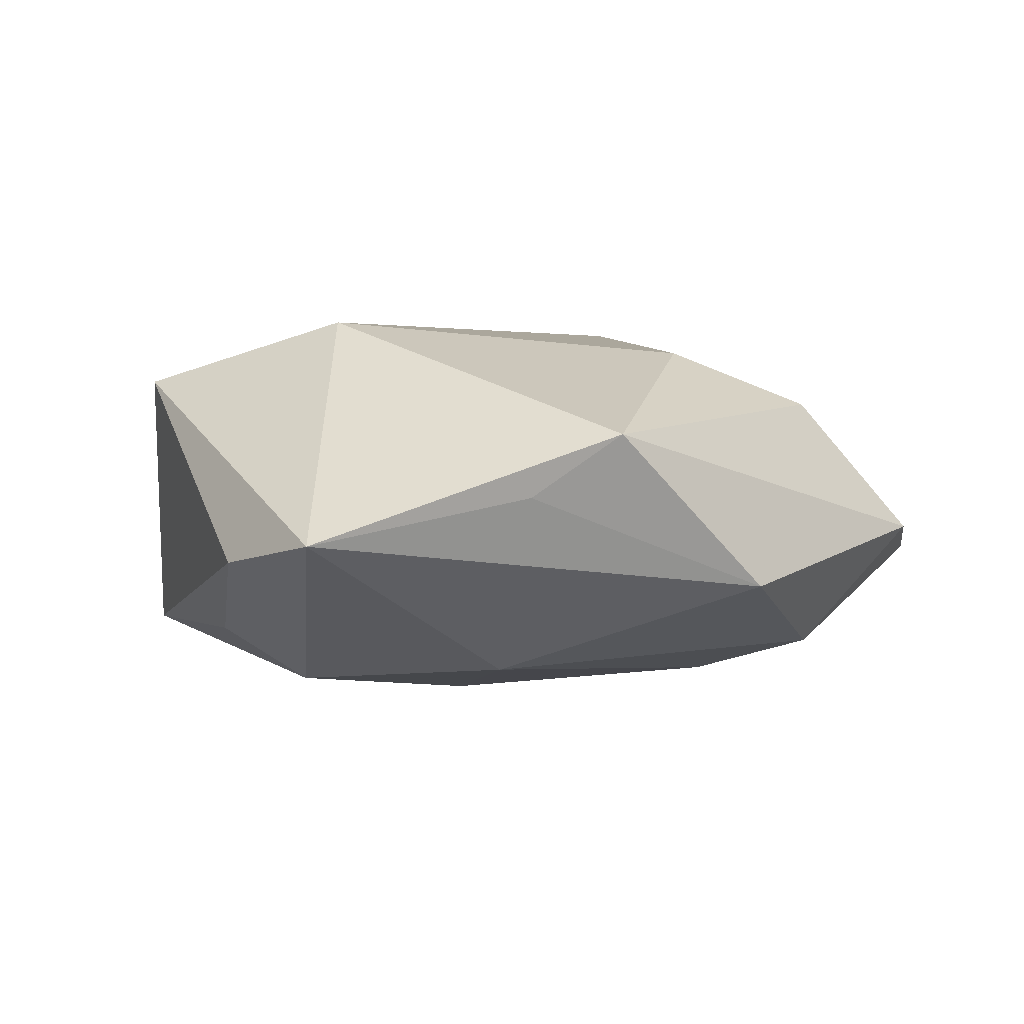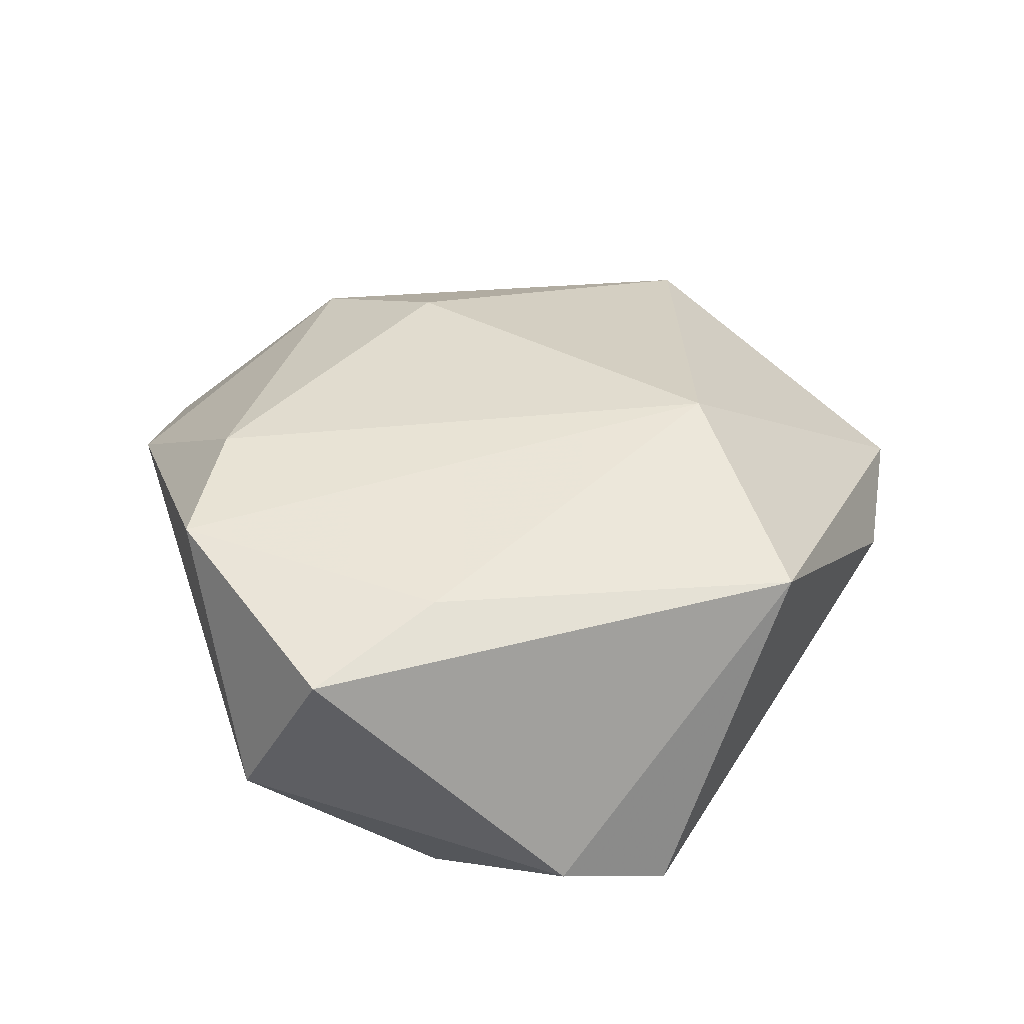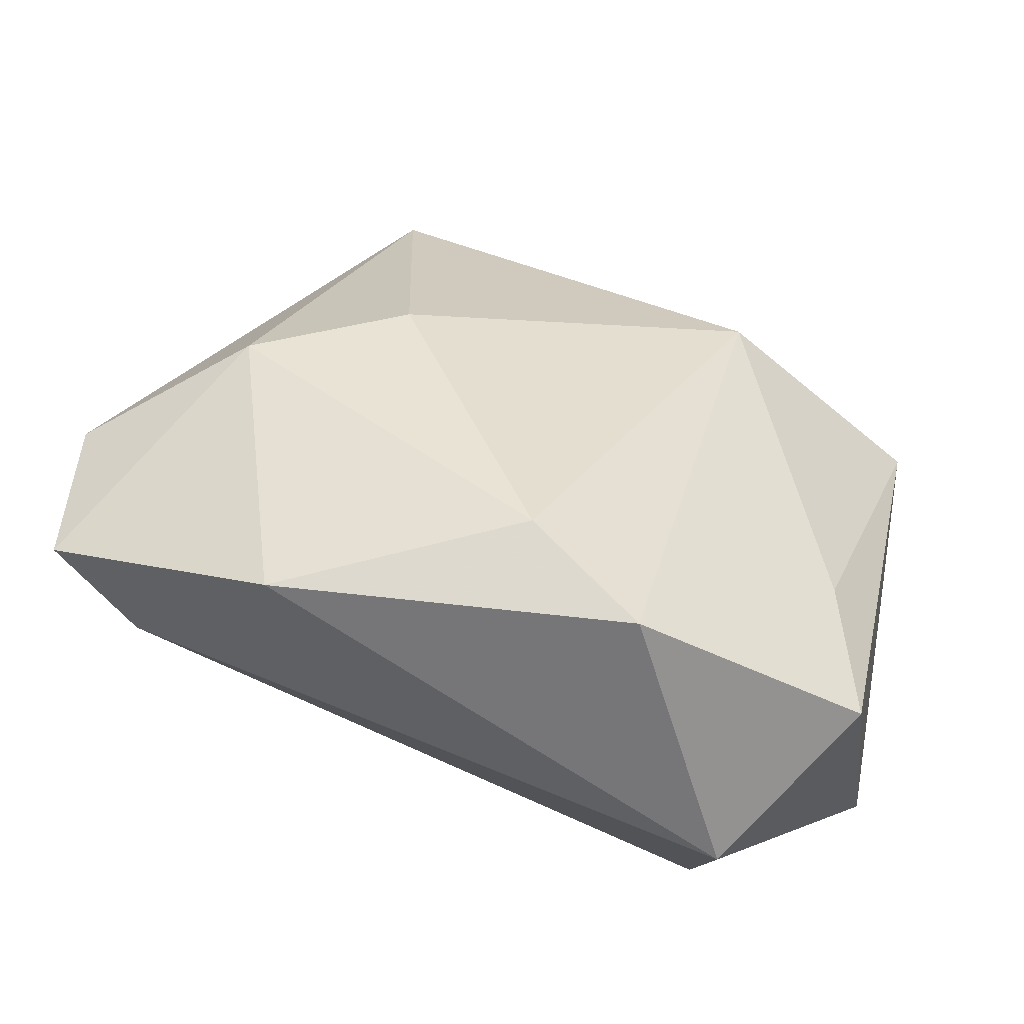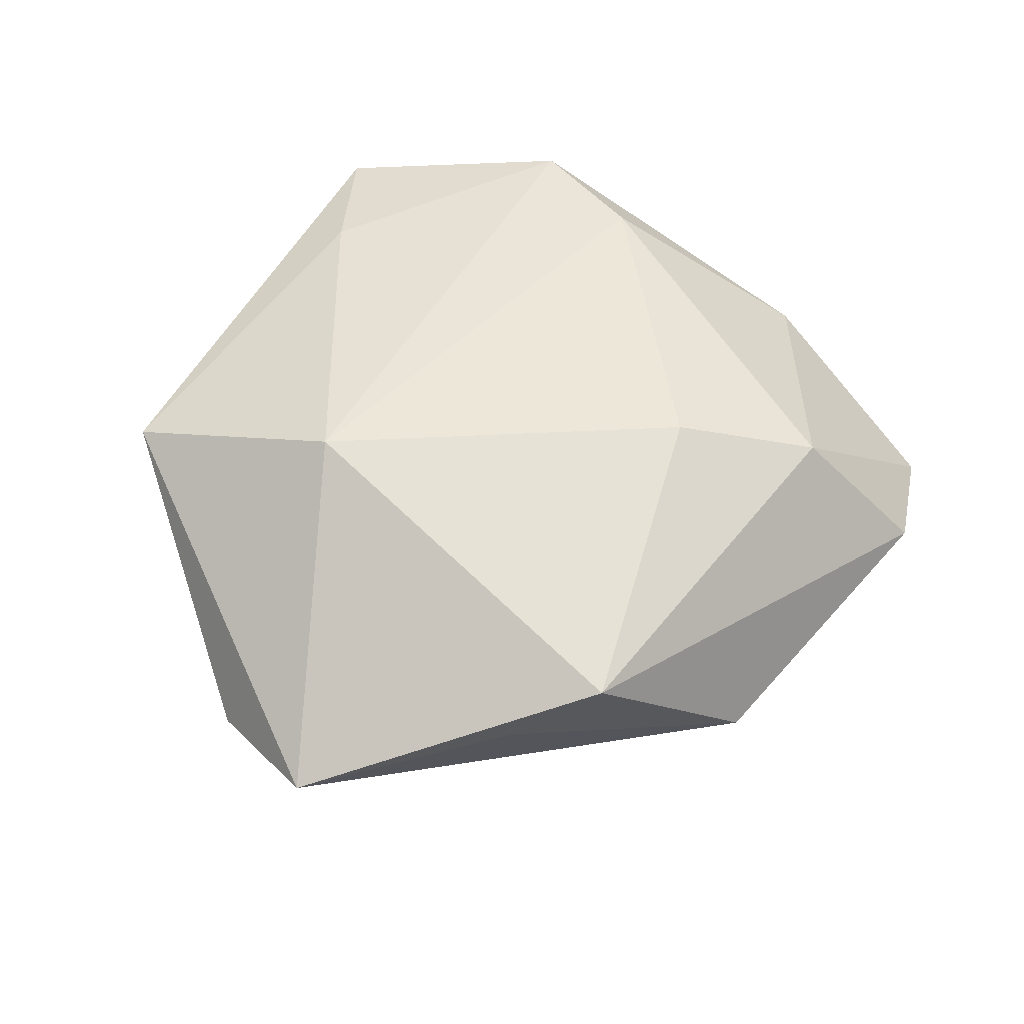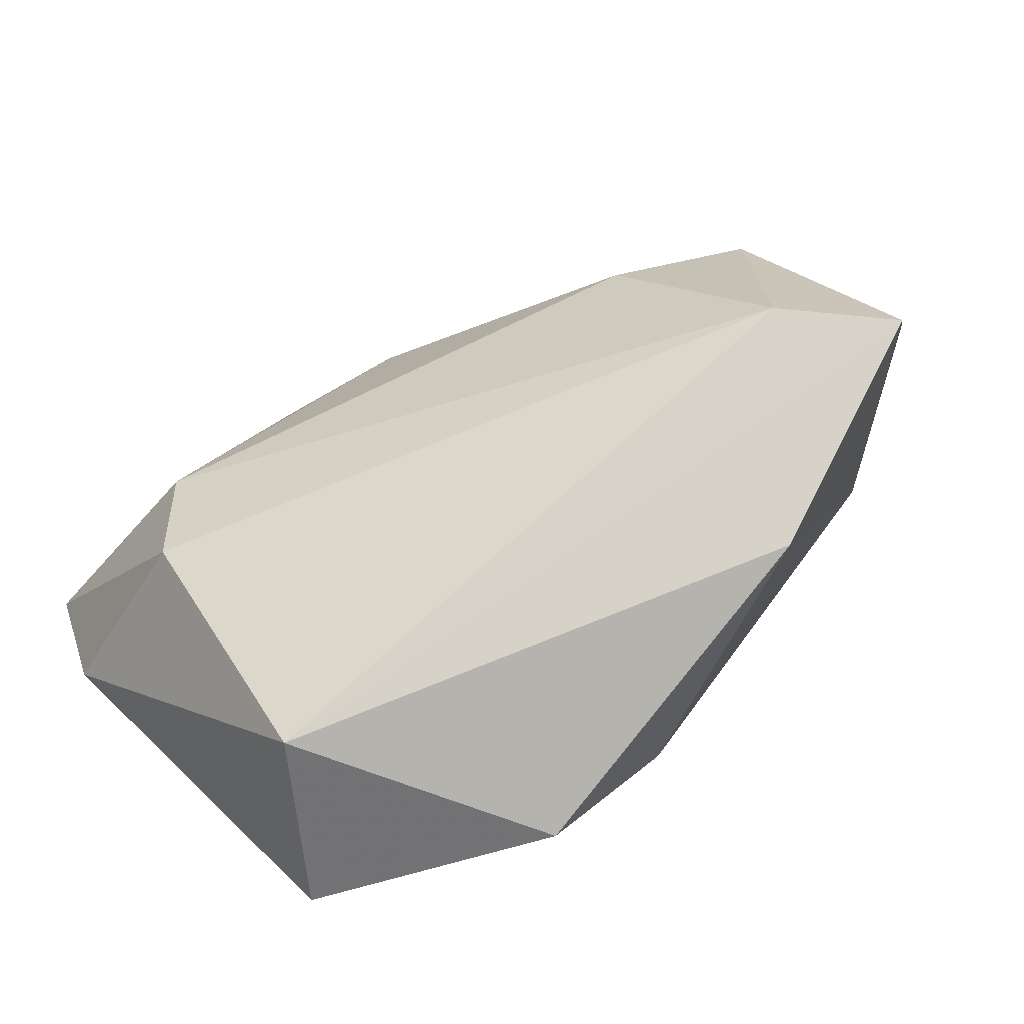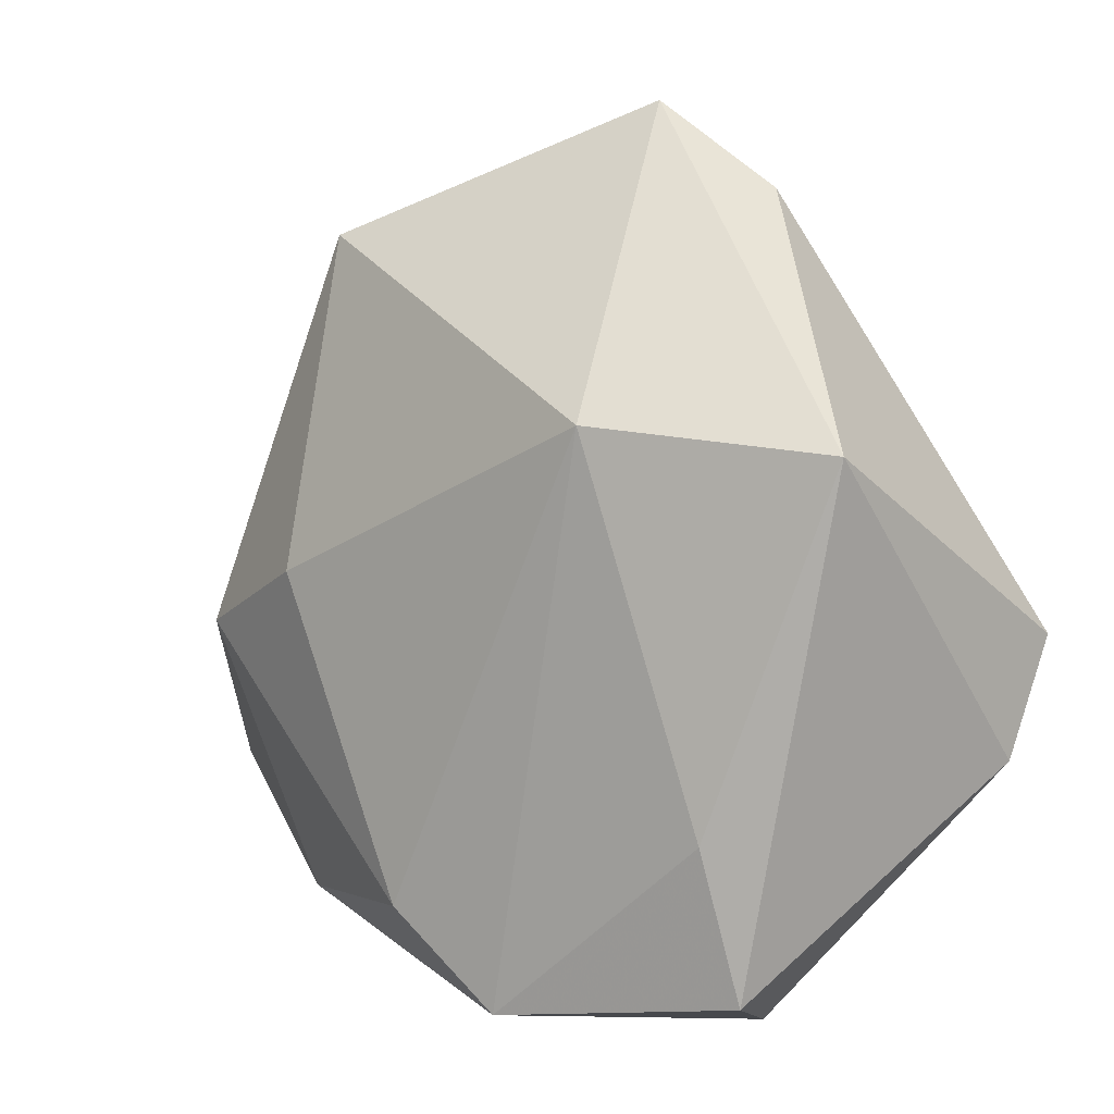
<metadata>
{"format":"obj","ext":"obj","renderer":"f3d","projection":"perspective","resolution":1024,"background":"white","views":[{"elev":7.4,"azim":-169.7,"up":"+Z"},{"elev":40.1,"azim":61.3,"up":"+Z"},{"elev":-57.1,"azim":-22.0,"up":"+Y"},{"elev":50.3,"azim":-166.4,"up":"+Z"},{"elev":-72.0,"azim":-152.0,"up":"+Y"},{"elev":4.0,"azim":34.0,"up":"+Y"}]}
</metadata>
<code>
v 0.03966 0.01672 0.01644
v -0.03332 -0.03355 0.004696
v -0.02821 0.001745 -0.02087
v 0.02654 -0.02285 -0.02211
v -0.02308 0.03926 0.01292
v 0.04397 -0.015 -0.01194
v 0.02806 -0.03753 0.01512
v 0.02182 0.04338 -0.002236
v -0.04196 0.004951 -0.01621
v 0.04578 -0.002268 -0.01709
v -0.0105 -0.03075 0.02036
v -0.02489 0.003531 0.01997
v 0.02001 -0.04339 -0.003754
v -0.01327 0.04257 0.005907
v -0.00732 0.03004 -0.01631
v 0.0009232 0.01309 -0.02213
v 0.001305 -0.04087 0.01914
v -0.04079 -0.00306 0.01317
v -0.05375 -0.02149 -0.007671
v 0.02458 -0.01078 -0.02569
v 0.01489 0.0195 0.02426
v -0.04251 -0.02042 -0.01483
v 0.01744 0.02698 -0.01885
v 0.02855 0.02399 -0.01353
v 0.00994 0.05267 0.001262
v -0.03785 0.02664 -0.005942
v 0.02534 -0.02125 0.01852
v -0.05414 -0.00554 -0.002741
f 1 25 21
f 17 13 7
f 19 9 22
f 22 13 19
f 8 25 1
f 1 10 8
f 8 10 24
f 23 10 20
f 24 10 23
f 25 8 23
f 23 8 24
f 1 7 6
f 6 10 1
f 7 13 6
f 5 21 25
f 12 21 5
f 12 5 18
f 27 17 7
f 21 17 27
f 27 7 1
f 1 21 27
f 16 23 20
f 20 10 4
f 10 6 4
f 4 6 13
f 4 22 20
f 13 22 4
f 25 26 14
f 14 5 25
f 26 5 14
f 2 18 19
f 19 13 2
f 13 17 2
f 12 18 11
f 11 21 12
f 11 17 21
f 11 2 17
f 18 2 11
f 28 5 26
f 28 18 5
f 19 18 28
f 28 9 19
f 28 26 9
f 3 16 20
f 20 22 3
f 3 22 9
f 23 16 15
f 9 26 15
f 15 3 9
f 16 3 15
f 15 26 25
f 25 23 15

</code>
